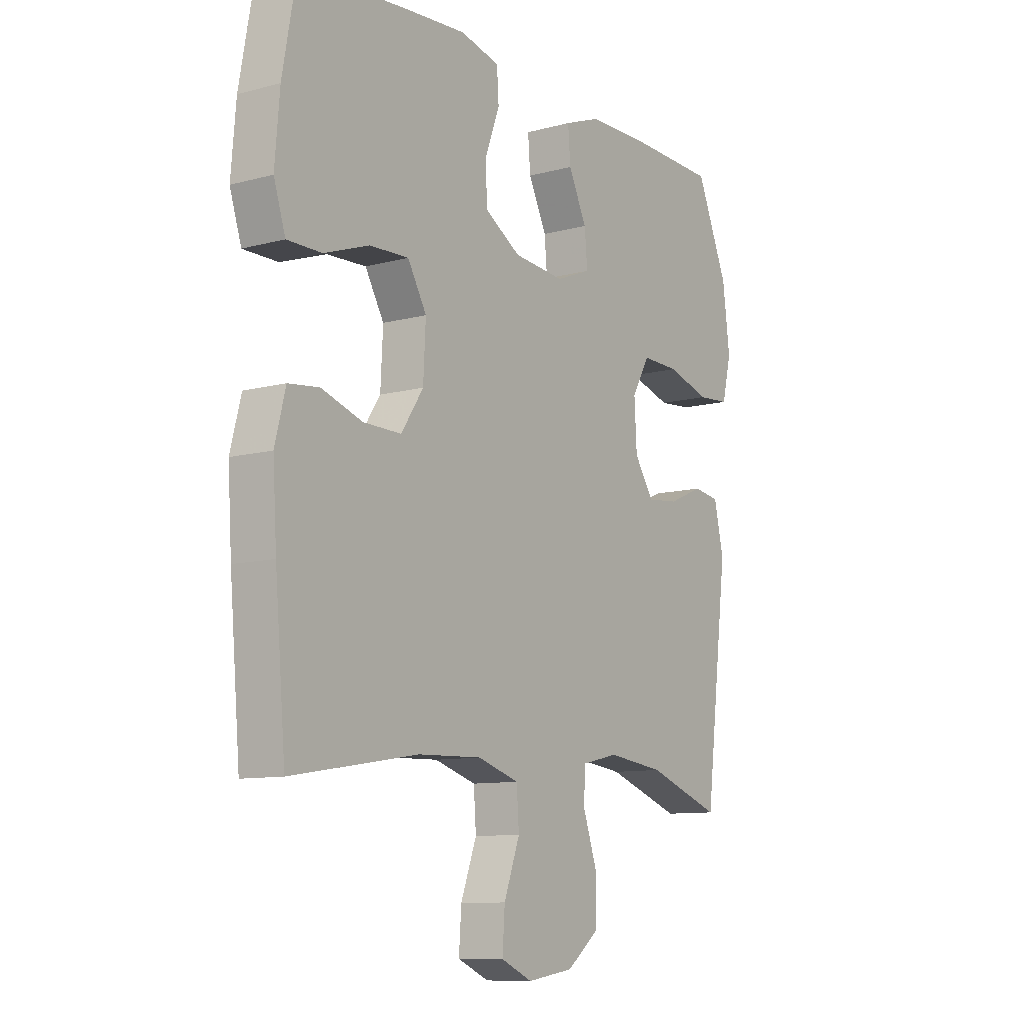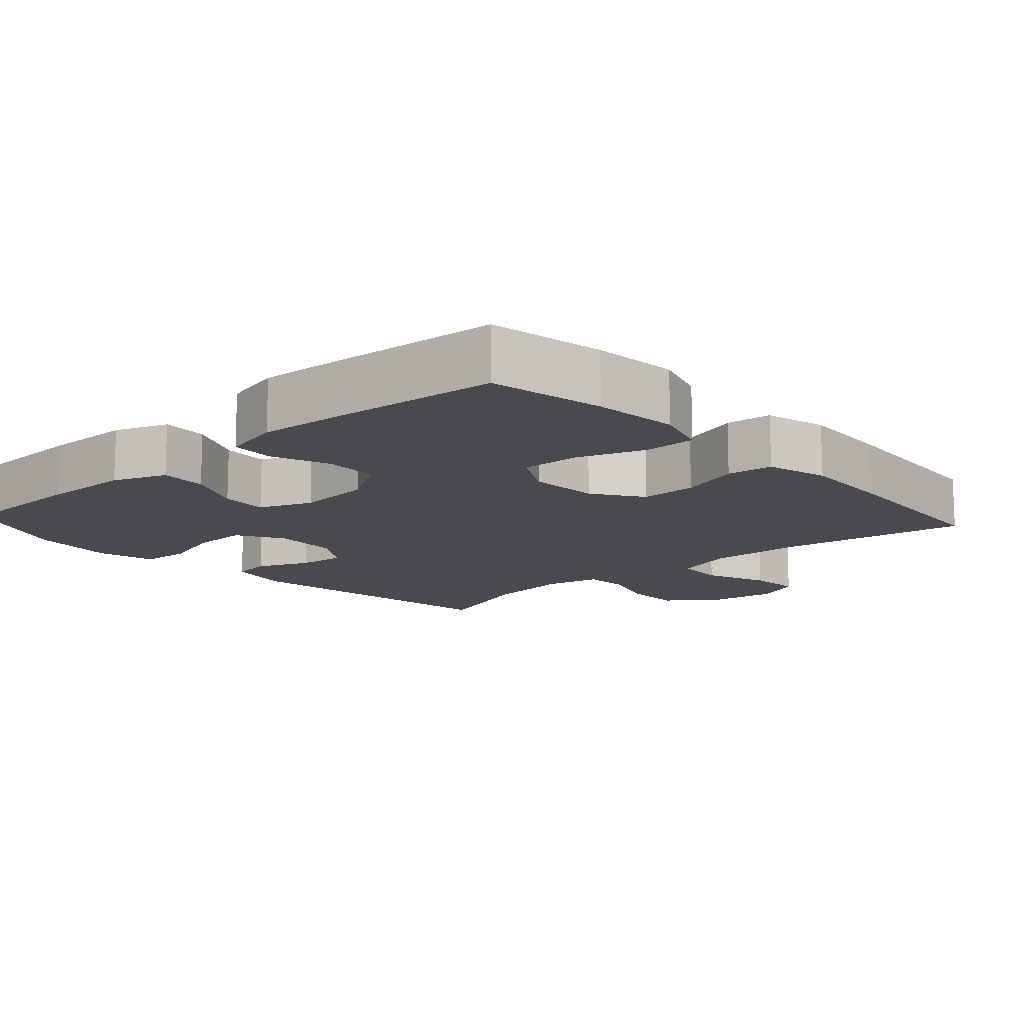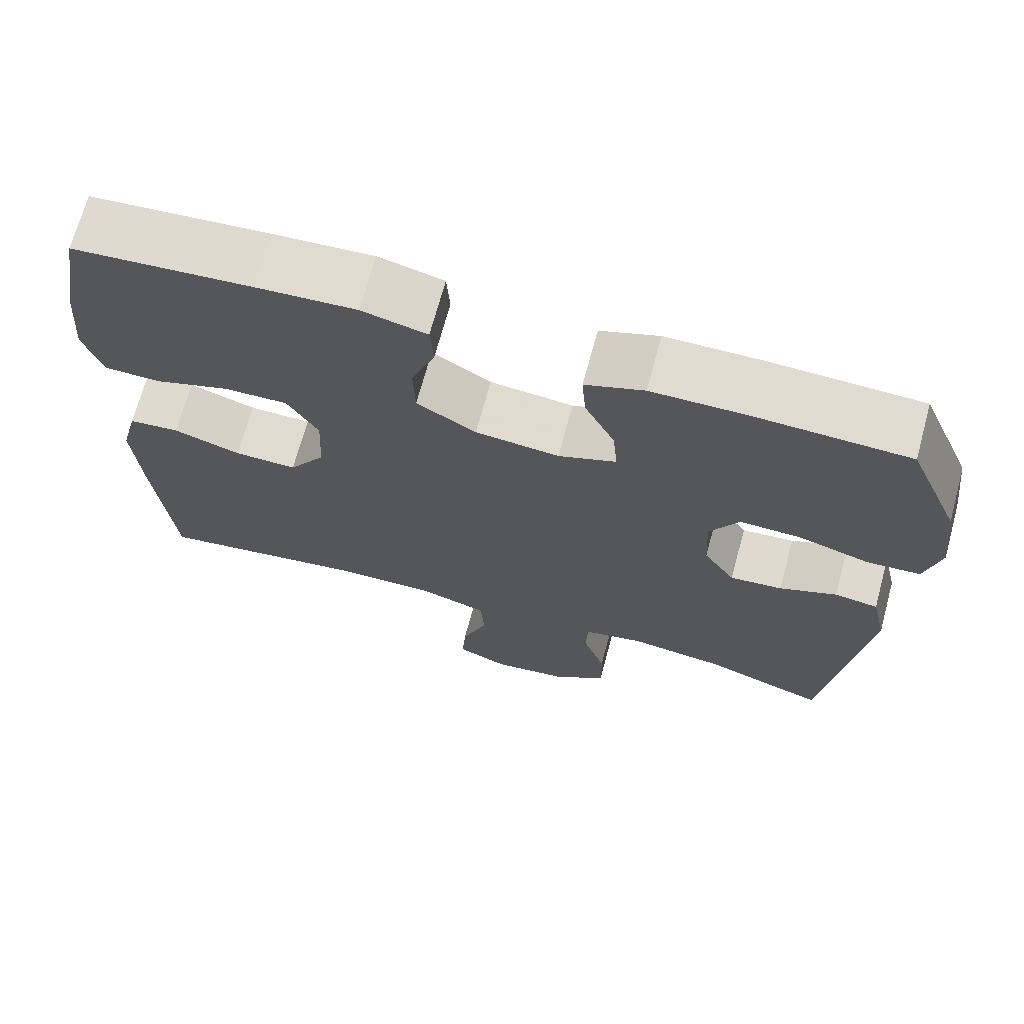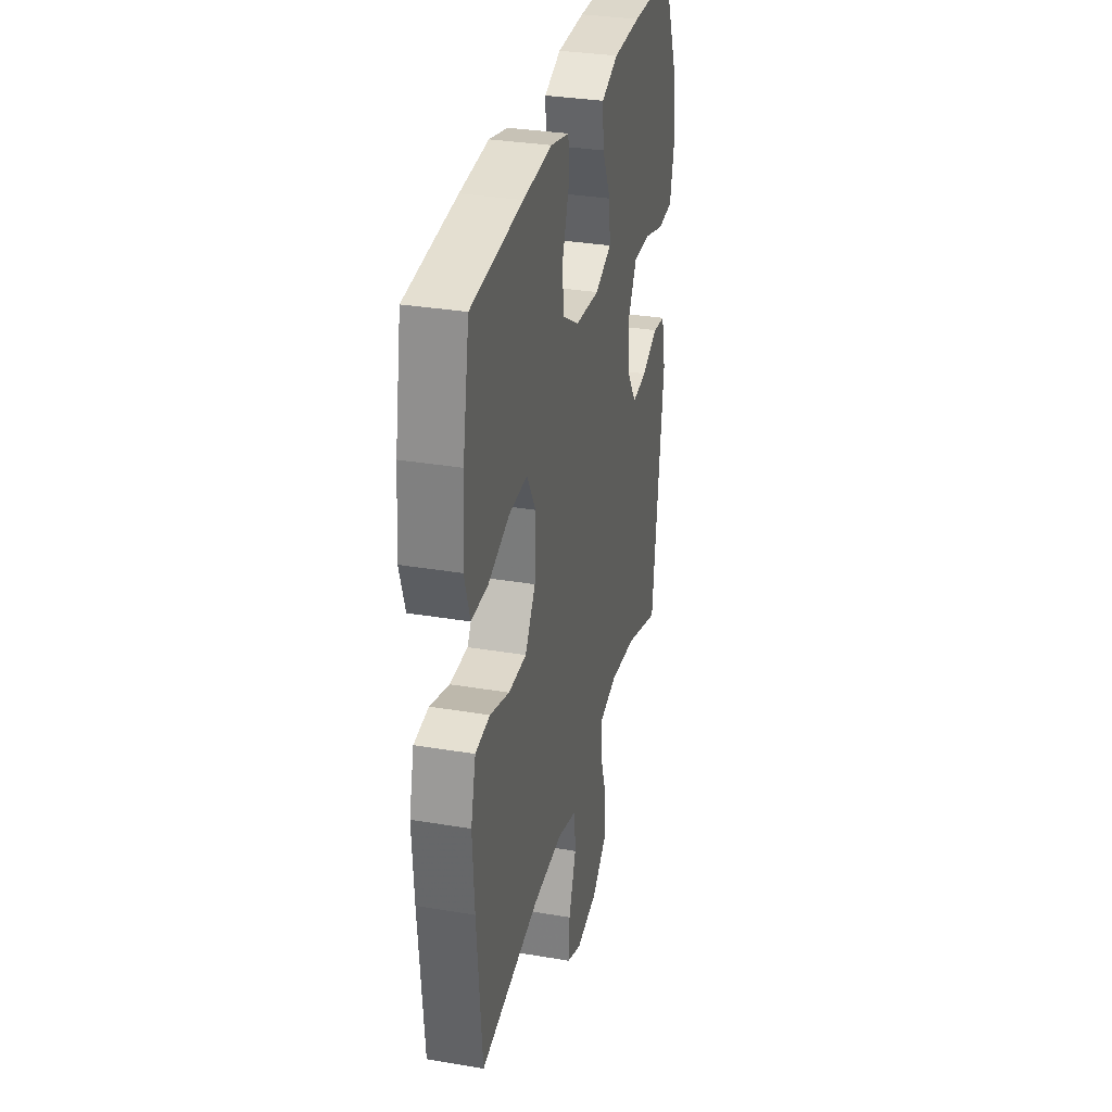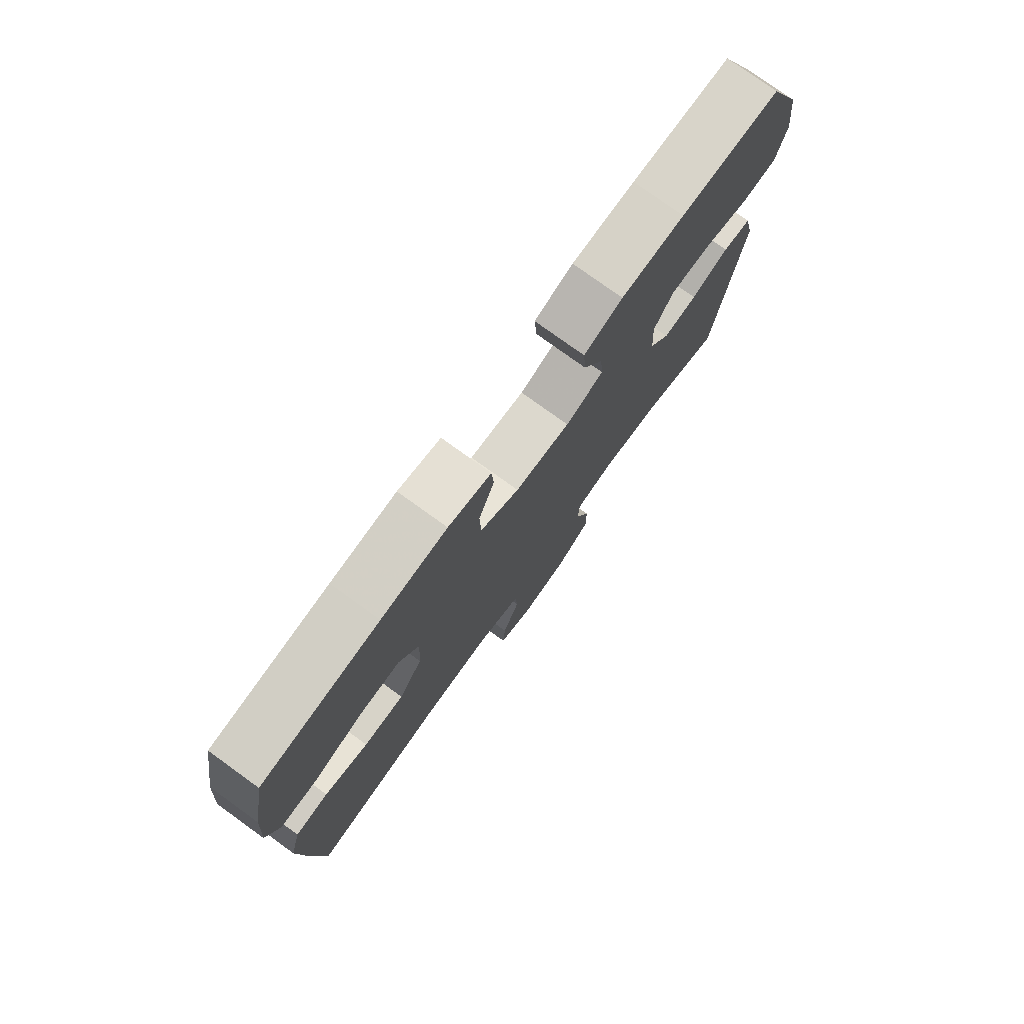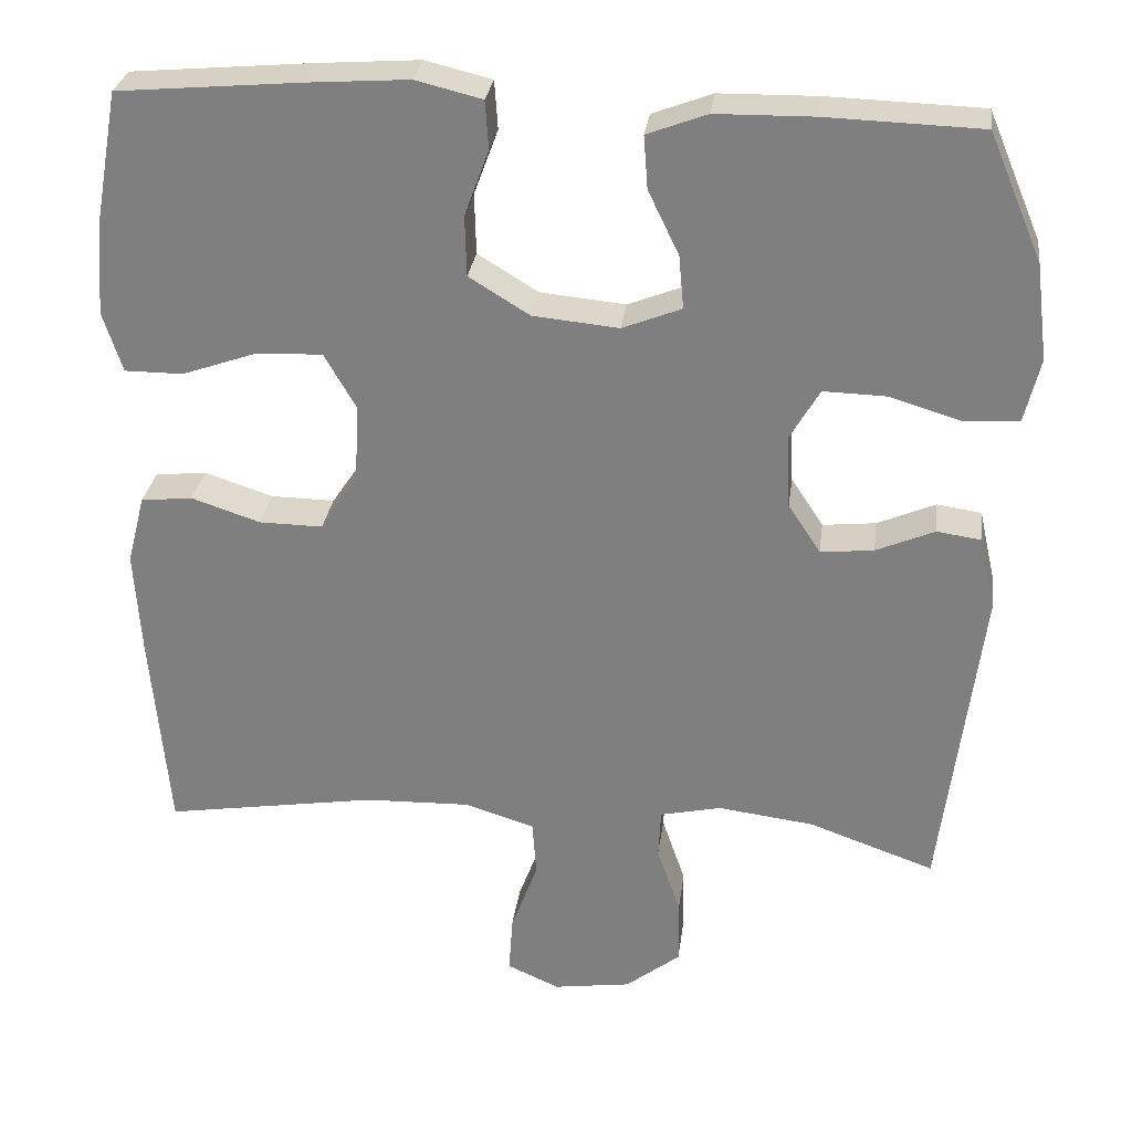
<metadata>
{"format":"obj","ext":"obj","renderer":"f3d","projection":"perspective","resolution":1024,"background":"white","views":[{"elev":-10.1,"azim":124.4,"up":"+Z"},{"elev":-13.1,"azim":42.4,"up":"+Y"},{"elev":69.9,"azim":-164.8,"up":"+Z"},{"elev":32.2,"azim":103.3,"up":"+Z"},{"elev":77.5,"azim":125.8,"up":"+Z"},{"elev":29.2,"azim":-172.6,"up":"+Z"}]}
</metadata>
<code>
v 0.5 0.07 -0.5
v 0.237 0.07 -0.458
v 0.105 0.07 -0.454
v 0.019 0.07 -0.481
v 0.014 0.07 -0.551
v 0.047 0.07 -0.64
v 0.052 0.07 -0.713
v -0.013 0.07 -0.742
v -0.109 0.07 -0.728
v -0.177 0.07 -0.675
v -0.176 0.07 -0.593
v -0.147 0.07 -0.508
v -0.15 0.07 -0.447
v -0.226 0.07 -0.43
v -0.345 0.07 -0.445
v -0.5 0.07 -0.5
v -0.549 0.07 -0.103
v -0.529 0.07 -0.015
v -0.474 0.07 -0.007
v -0.402 0.07 -0.038
v -0.336 0.07 -0.045
v -0.296 0.07 0.016
v -0.291 0.07 0.106
v -0.328 0.07 0.17
v -0.406 0.07 0.168
v -0.495 0.07 0.141
v -0.562 0.07 0.146
v -0.581 0.07 0.225
v -0.566 0.07 0.344
v -0.5 0.07 0.5
v -0.309 0.07 0.506
v -0.188 0.07 0.504
v -0.114 0.07 0.476
v -0.119 0.07 0.411
v -0.157 0.07 0.332
v -0.163 0.07 0.266
v -0.09 0.07 0.237
v 0.016 0.07 0.247
v 0.091 0.07 0.293
v 0.093 0.07 0.368
v 0.063 0.07 0.449
v 0.067 0.07 0.509
v 0.149 0.07 0.529
v 0.275 0.07 0.52
v 0.5 0.07 0.5
v 0.529 0.07 0.34
v 0.539 0.07 0.221
v 0.515 0.07 0.146
v 0.443 0.07 0.146
v 0.349 0.07 0.179
v 0.268 0.07 0.182
v 0.229 0.07 0.114
v 0.234 0.07 0.016
v 0.28 0.07 -0.053
v 0.359 0.07 -0.052
v 0.444 0.07 -0.024
v 0.508 0.07 -0.031
v 0.53 0.07 -0.117
v 0.522 0.07 -0.246
v 0.5 0 -0.5
v 0.237 0 -0.458
v 0.105 0 -0.454
v 0.019 0 -0.481
v 0.014 0 -0.551
v 0.047 0 -0.64
v 0.052 0 -0.713
v -0.013 0 -0.742
v -0.109 0 -0.728
v -0.177 0 -0.675
v -0.176 0 -0.593
v -0.147 0 -0.508
v -0.15 0 -0.447
v -0.226 0 -0.43
v -0.345 0 -0.445
v -0.5 0 -0.5
v -0.549 0 -0.103
v -0.529 0 -0.015
v -0.474 0 -0.007
v -0.402 0 -0.038
v -0.336 0 -0.045
v -0.296 0 0.016
v -0.291 0 0.106
v -0.328 0 0.17
v -0.406 0 0.168
v -0.495 0 0.141
v -0.562 0 0.146
v -0.581 0 0.225
v -0.566 0 0.344
v -0.5 0 0.5
v -0.309 0 0.506
v -0.188 0 0.504
v -0.114 0 0.476
v -0.119 0 0.411
v -0.157 0 0.332
v -0.163 0 0.266
v -0.09 0 0.237
v 0.016 0 0.247
v 0.091 0 0.293
v 0.093 0 0.368
v 0.063 0 0.449
v 0.067 0 0.509
v 0.149 0 0.529
v 0.275 0 0.52
v 0.5 0 0.5
v 0.529 0 0.34
v 0.539 0 0.221
v 0.515 0 0.146
v 0.443 0 0.146
v 0.349 0 0.179
v 0.268 0 0.182
v 0.229 0 0.114
v 0.234 0 0.016
v 0.28 0 -0.053
v 0.359 0 -0.052
v 0.444 0 -0.024
v 0.508 0 -0.031
v 0.53 0 -0.117
v 0.522 0 -0.246
f 59 1 2
f 58 59 2
f 57 58 2
f 56 57 2
f 55 56 2
f 54 55 2 3
f 53 54 3 4
f 52 53 4
f 48 49 50
f 47 48 50
f 46 47 50
f 45 46 50
f 44 45 50
f 43 44 50
f 42 43 50
f 41 42 50
f 40 41 50
f 39 40 50 51
f 38 39 51 52
f 33 34 35
f 32 33 35
f 31 32 35
f 30 31 35
f 29 30 35
f 28 29 35
f 27 28 35
f 26 27 35
f 25 26 35
f 24 25 35 36
f 23 24 36 37
f 18 19 20
f 17 18 20
f 16 17 20
f 15 16 20
f 14 15 20 21
f 13 14 21 22
f 10 11 12
f 9 10 12
f 8 9 12
f 7 8 12
f 6 7 12
f 5 6 12
f 4 5 12 13
f 37 38 52
f 23 37 52
f 22 23 52
f 13 22 52
f 4 13 52
f 61 60 118
f 61 118 117
f 61 117 116
f 61 116 115
f 61 115 114
f 62 61 114 113
f 63 62 113 112
f 63 112 111
f 109 108 107
f 109 107 106
f 109 106 105
f 109 105 104
f 109 104 103
f 109 103 102
f 109 102 101
f 109 101 100
f 109 100 99
f 110 109 99 98
f 111 110 98 97
f 94 93 92
f 94 92 91
f 94 91 90
f 94 90 89
f 94 89 88
f 94 88 87
f 94 87 86
f 94 86 85
f 94 85 84
f 95 94 84 83
f 96 95 83 82
f 79 78 77
f 79 77 76
f 79 76 75
f 79 75 74
f 80 79 74 73
f 81 80 73 72
f 71 70 69
f 71 69 68
f 71 68 67
f 71 67 66
f 71 66 65
f 71 65 64
f 72 71 64 63
f 111 97 96
f 111 96 82
f 111 82 81
f 111 81 72
f 111 72 63
f 1 60 61 2
f 2 61 62 3
f 3 62 63 4
f 4 63 64 5
f 5 64 65 6
f 6 65 66 7
f 7 66 67 8
f 8 67 68 9
f 9 68 69 10
f 10 69 70 11
f 11 70 71 12
f 12 71 72 13
f 13 72 73 14
f 14 73 74 15
f 15 74 75 16
f 16 75 76 17
f 17 76 77 18
f 18 77 78 19
f 19 78 79 20
f 20 79 80 21
f 21 80 81 22
f 22 81 82 23
f 23 82 83 24
f 24 83 84 25
f 25 84 85 26
f 26 85 86 27
f 27 86 87 28
f 28 87 88 29
f 29 88 89 30
f 30 89 90 31
f 31 90 91 32
f 32 91 92 33
f 33 92 93 34
f 34 93 94 35
f 35 94 95 36
f 36 95 96 37
f 37 96 97 38
f 38 97 98 39
f 39 98 99 40
f 40 99 100 41
f 41 100 101 42
f 42 101 102 43
f 43 102 103 44
f 44 103 104 45
f 45 104 105 46
f 46 105 106 47
f 47 106 107 48
f 48 107 108 49
f 49 108 109 50
f 50 109 110 51
f 51 110 111 52
f 52 111 112 53
f 53 112 113 54
f 54 113 114 55
f 55 114 115 56
f 56 115 116 57
f 57 116 117 58
f 58 117 118 59
f 59 118 60 1

</code>
